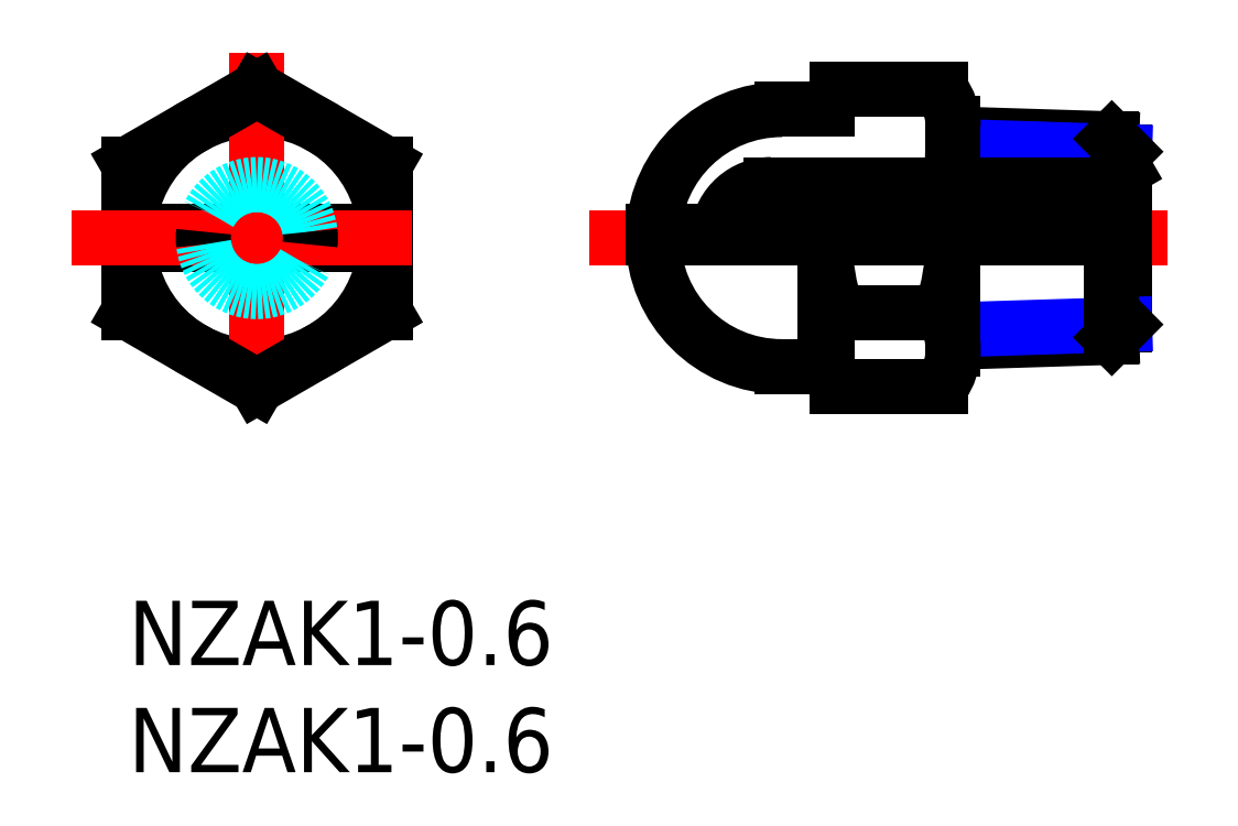
<metadata>
{"format":"dxf","ext":"dxf","renderer":"ezdxf+matplotlib","layout":"modelspace","background":"white","min_lineweight":24,"dpi":150}
</metadata>
<code>
0
SECTION
2
ENTITIES
0
TEXT
8
MSM_PART_NUMBER
10
0
20
-8
30
0
40
3
1
NZAK1-0.6
0
TEXT
8
MSM_PART_NUMBER
10
0
20
-3
30
0
40
3
1
NZAK1-0.6
0
LINE
8
MSM_CENTER
10
21.5
20
16.93
30
0
11
48.5
21
16.93
31
0
0
LINE
8
MSM_CONTINUOUS
10
24.51
20
17.23
30
0
11
30.5
21
17.23
31
0
0
CIRCLE
8
MSM_CONTINUOUS
10
6
20
16.93
30
0
40
6
0
LINE
8
MSM_CONTINUOUS
10
30.5
20
17.23
30
0
11
30.5
21
16.93
31
0
0
LINE
8
MSM_CONTINUOUS
10
12
20
17.23
30
0
11
3.6e-15
21
17.23
31
0
0
LINE
8
MSM_CONTINUOUS
10
12
20
16.63
30
0
11
3.6e-15
21
16.63
31
0
0
LINE
8
MSM_CENTER
10
6
20
25.59
30
0
11
6
21
8.268
31
0
0
LINE
8
MSM_CONTINUOUS
10
46.5
20
20.96
30
0
11
46.5
21
12.9
31
0
0
LINE
8
MSM_CONTINUOUS
10
38.5
20
12.06
30
0
11
45.9
21
12.3
31
0
0
LINE
8
MSM_NARROW
10
38.5
20
12.65
30
0
11
46.5
21
12.9
31
0
0
LINE
8
MSM_CONTINUOUS
10
45.9
20
12.3
30
0
11
46.5
21
12.9
31
0
0
LINE
8
MSM_CONTINUOUS
10
45.9
20
12.3
30
0
11
45.9
21
16.93
31
0
0
LINE
8
MSM_CONTINUOUS
10
45.9
20
19.81
30
0
11
45.9
21
21.56
31
0
0
LINE
8
MSM_CONTINUOUS
10
38.5
20
21.79
30
0
11
45.9
21
21.56
31
0
0
LINE
8
MSM_NARROW
10
38.5
20
21.21
30
0
11
46.5
21
20.96
31
0
0
LINE
8
MSM_CONTINUOUS
10
45.9
20
21.56
30
0
11
46.5
21
20.96
31
0
0
LINE
8
MSM_CONTINUOUS
10
33.08
20
23.86
30
0
11
37.92
21
23.86
31
0
0
ARC
8
MSM_CONTINUOUS
10
35.62
20
22.12
30
0
40
2.885
50
0
51
36.9
0
ARC
8
MSM_CONTINUOUS
10
27.83
20
16.93
30
0
40
10.67
50
341.1
51
0
0
LINE
8
MSM_CONTINUOUS
10
38.5
20
11.73
30
0
11
38.5
21
16.93
31
0
0
LINE
8
MSM_CONTINUOUS
10
38.5
20
21.21
30
0
11
38.5
21
22.27
31
0
0
ARC
8
MSM_CONTINUOUS
10
35.06
20
22.23
30
0
40
2.563
50
140.7
51
164.3
0
ARC
8
MSM_CONTINUOUS
10
43.62
20
17
30
0
40
11.12
50
180.4
51
198.6
0
LINE
8
MSM_CONTINUOUS
10
32.5
20
11.8
30
0
11
32.5
21
16.93
31
0
0
LINE
8
MSM_CONTINUOUS
10
33.08
20
10
30
0
11
37.92
21
10
31
0
0
LINE
8
MSM_CONTINUOUS
10
33.08
20
13.46
30
0
11
37.92
21
13.46
31
0
0
ARC
8
MSM_CONTINUOUS
10
35.62
20
11.73
30
0
40
2.885
50
323.1
51
36.9
0
ARC
8
MSM_CONTINUOUS
10
35.38
20
11.73
30
0
40
2.885
50
143.1
51
216.9
0
LINE
8
MSM_CONTINUOUS
10
30.5
20
10.93
30
0
11
32.61
21
10.93
31
0
0
ARC
8
MSM_CONTINUOUS
10
30.5
20
16.93
30
0
40
6
50
90
51
177.1
0
LINE
8
MSM_CONTINUOUS
10
30.5
20
22.93
30
0
11
32.59
21
22.93
31
0
0
LINE
8
MSM_CONTINUOUS
10
45.23
20
19.43
30
0
11
46.5
21
20.16
31
0
0
LINE
8
MSM_CONTINUOUS
10
45.23
20
19.43
30
0
11
30
21
19.43
31
0
0
ARC
8
MSM_CONTINUOUS
10
30
20
16.93
30
0
40
2.5
50
90
51
173.1
0
LINE
8
MSM_CONTINUOUS
10
3.6e-15
20
13.46
30
0
11
6
21
10
31
0
0
LINE
8
MSM_CONTINUOUS
10
6
20
10
30
0
11
12
21
13.46
31
0
0
LINE
8
MSM_CONTINUOUS
10
12
20
13.46
30
0
11
12
21
20.39
31
0
0
LINE
8
MSM_CONTINUOUS
10
12
20
20.39
30
0
11
6
21
23.86
31
0
0
LINE
8
MSM_CONTINUOUS
10
6
20
23.86
30
0
11
3.6e-15
21
20.39
31
0
0
LINE
8
MSM_CONTINUOUS
10
3.6e-15
20
20.39
30
0
11
3.6e-15
21
13.46
31
0
0
LINE
8
MSM_CENTER
10
-2.66
20
16.93
30
0
11
14.66
21
16.93
31
0
0
ARC
8
MSM_DASHED
10
6
20
16.93
30
0
40
2.5
50
6.892
51
173.1
0
ARC
8
MSM_CONTINUOUS
10
6
20
16.93
30
0
40
2.5
50
173.1
51
186.9
0
ARC
8
MSM_CONTINUOUS
10
6
20
16.93
30
0
40
2.5
50
353.1
51
6.892
0
ARC
8
MSM_DASHED
10
6
20
16.93
30
0
40
2.5
50
186.9
51
353.1
0
LINE
8
MSM_CONTINUOUS
10
24.5
20
16.93
30
0
11
46.5
21
16.93
31
0
0
LINE
8
MSM_CONTINUOUS
10
45.23
20
19.43
30
0
11
45.23
21
16.93
31
0
0
ARC
8
MSM_CONTINUOUS
10
30.5
20
16.93
30
0
40
6
50
180
51
270
0
ENDSEC
0
EOF

</code>
